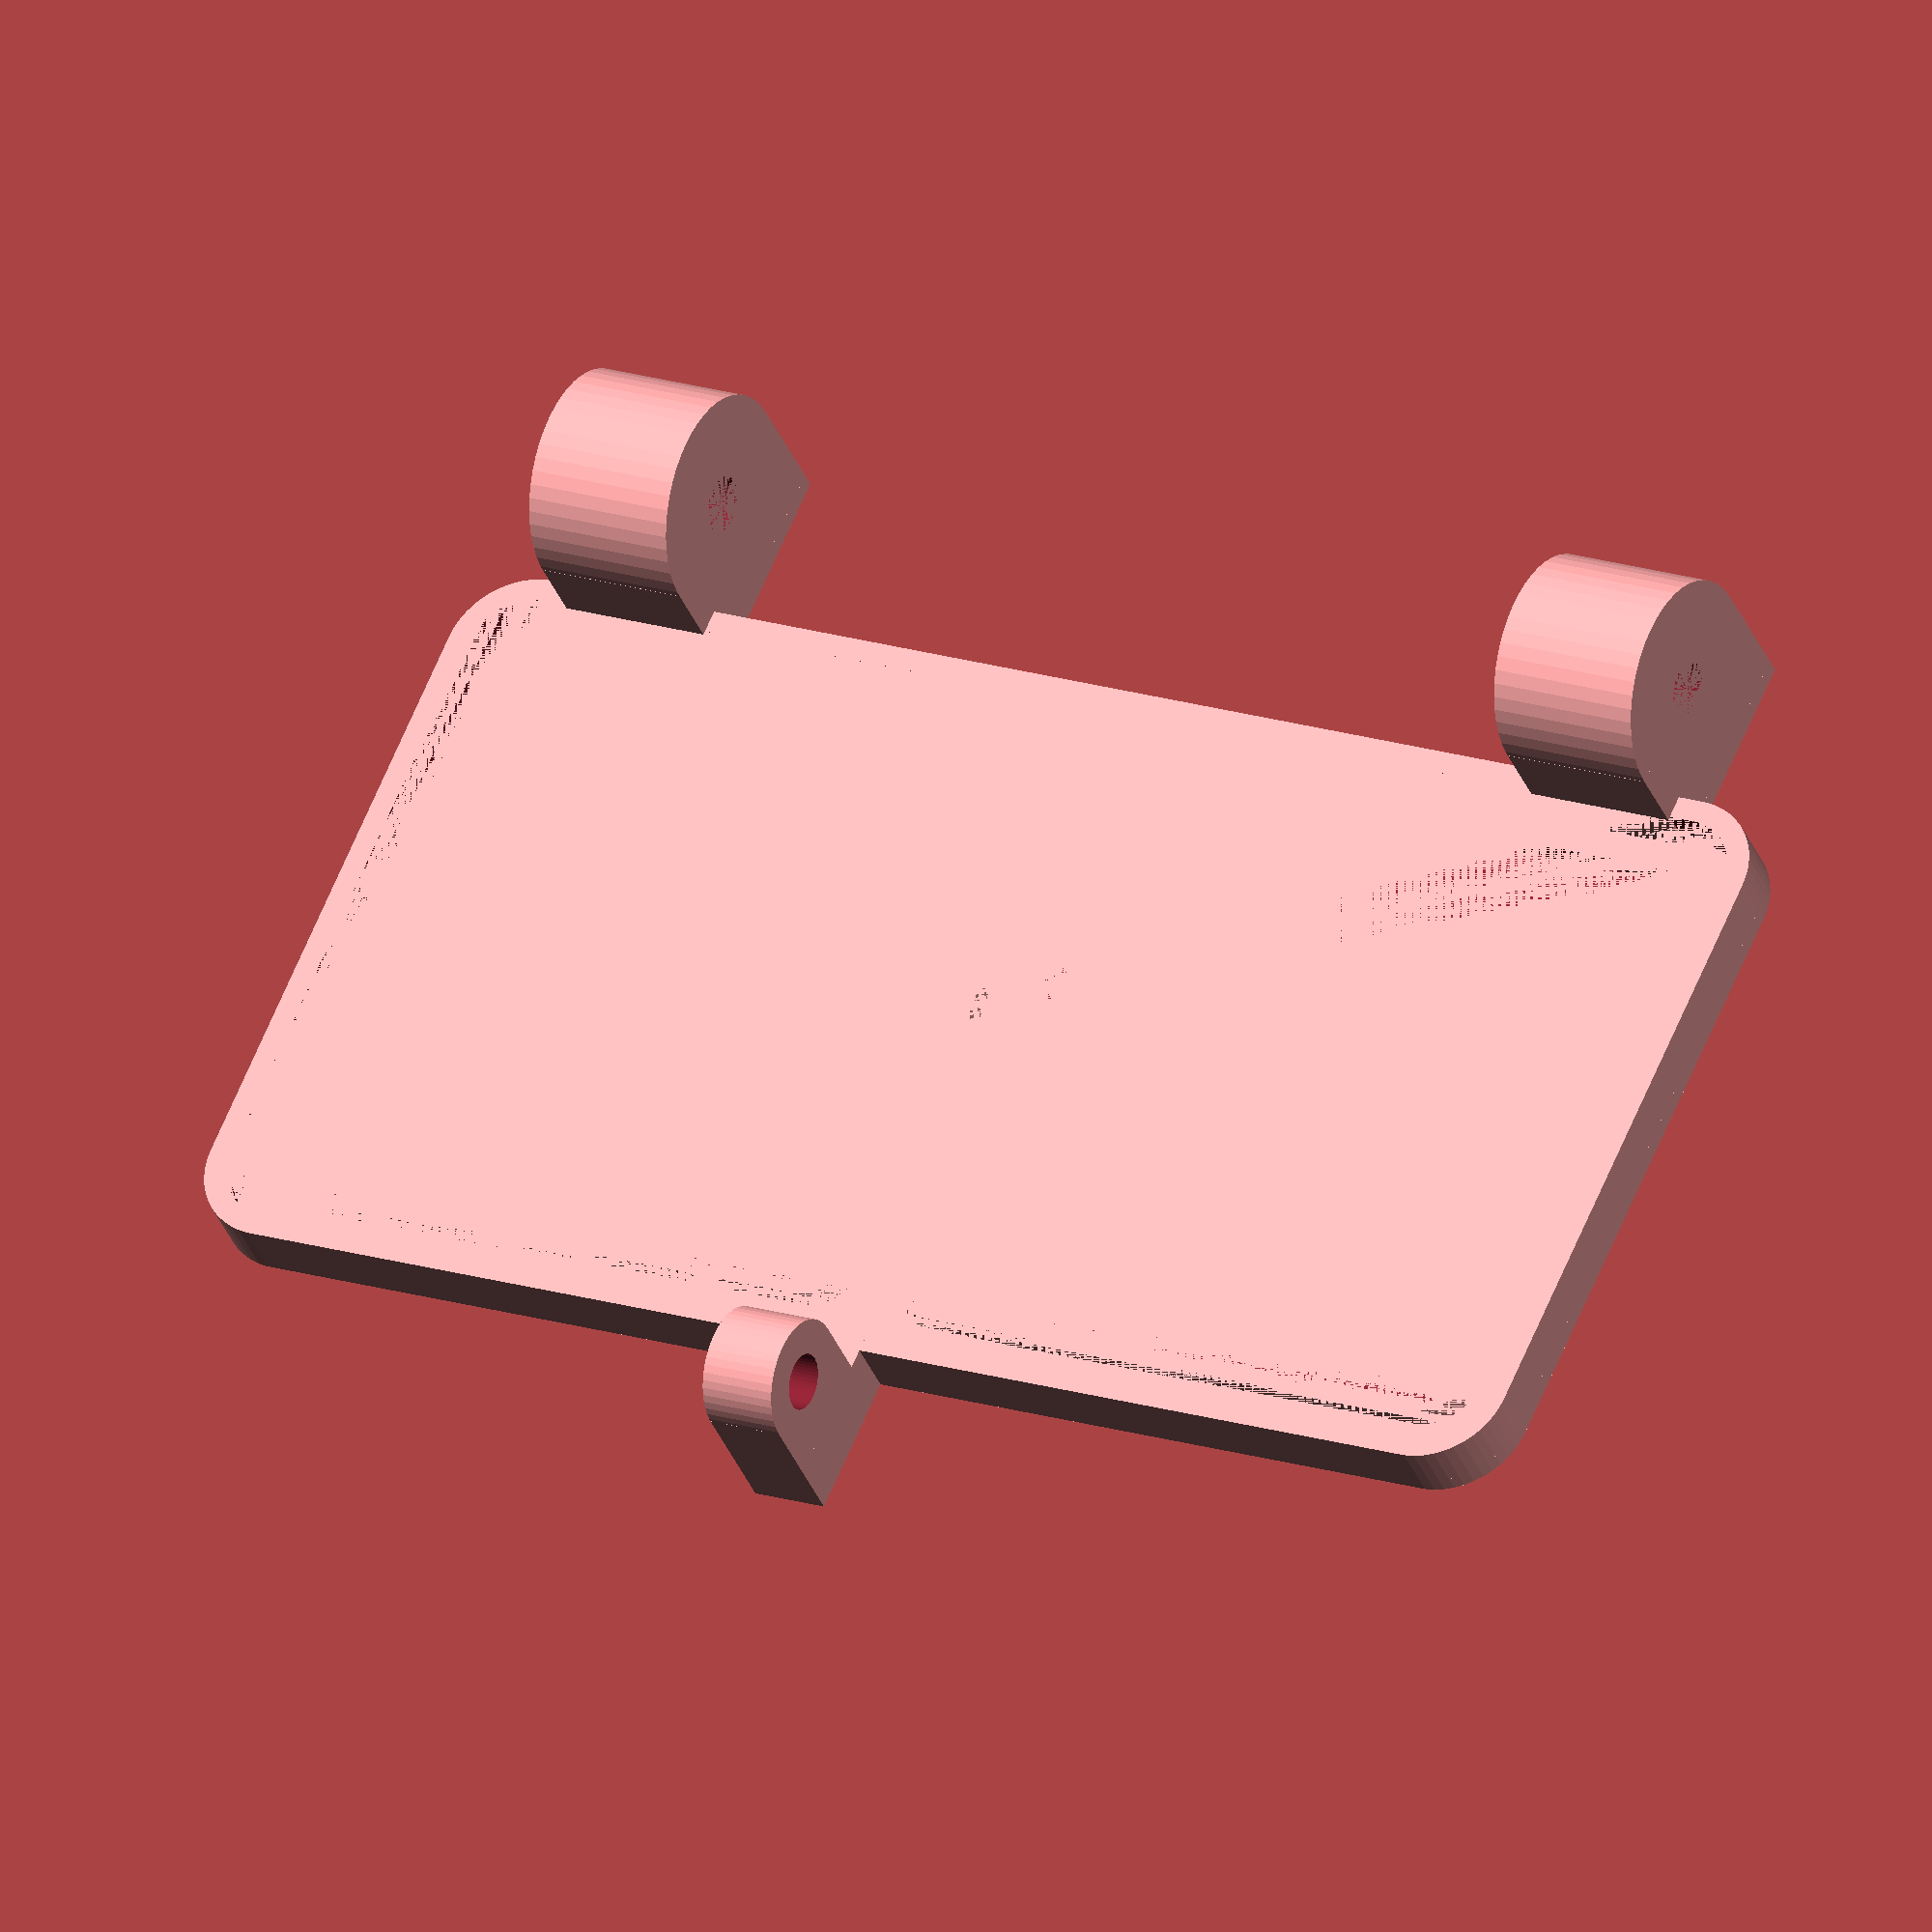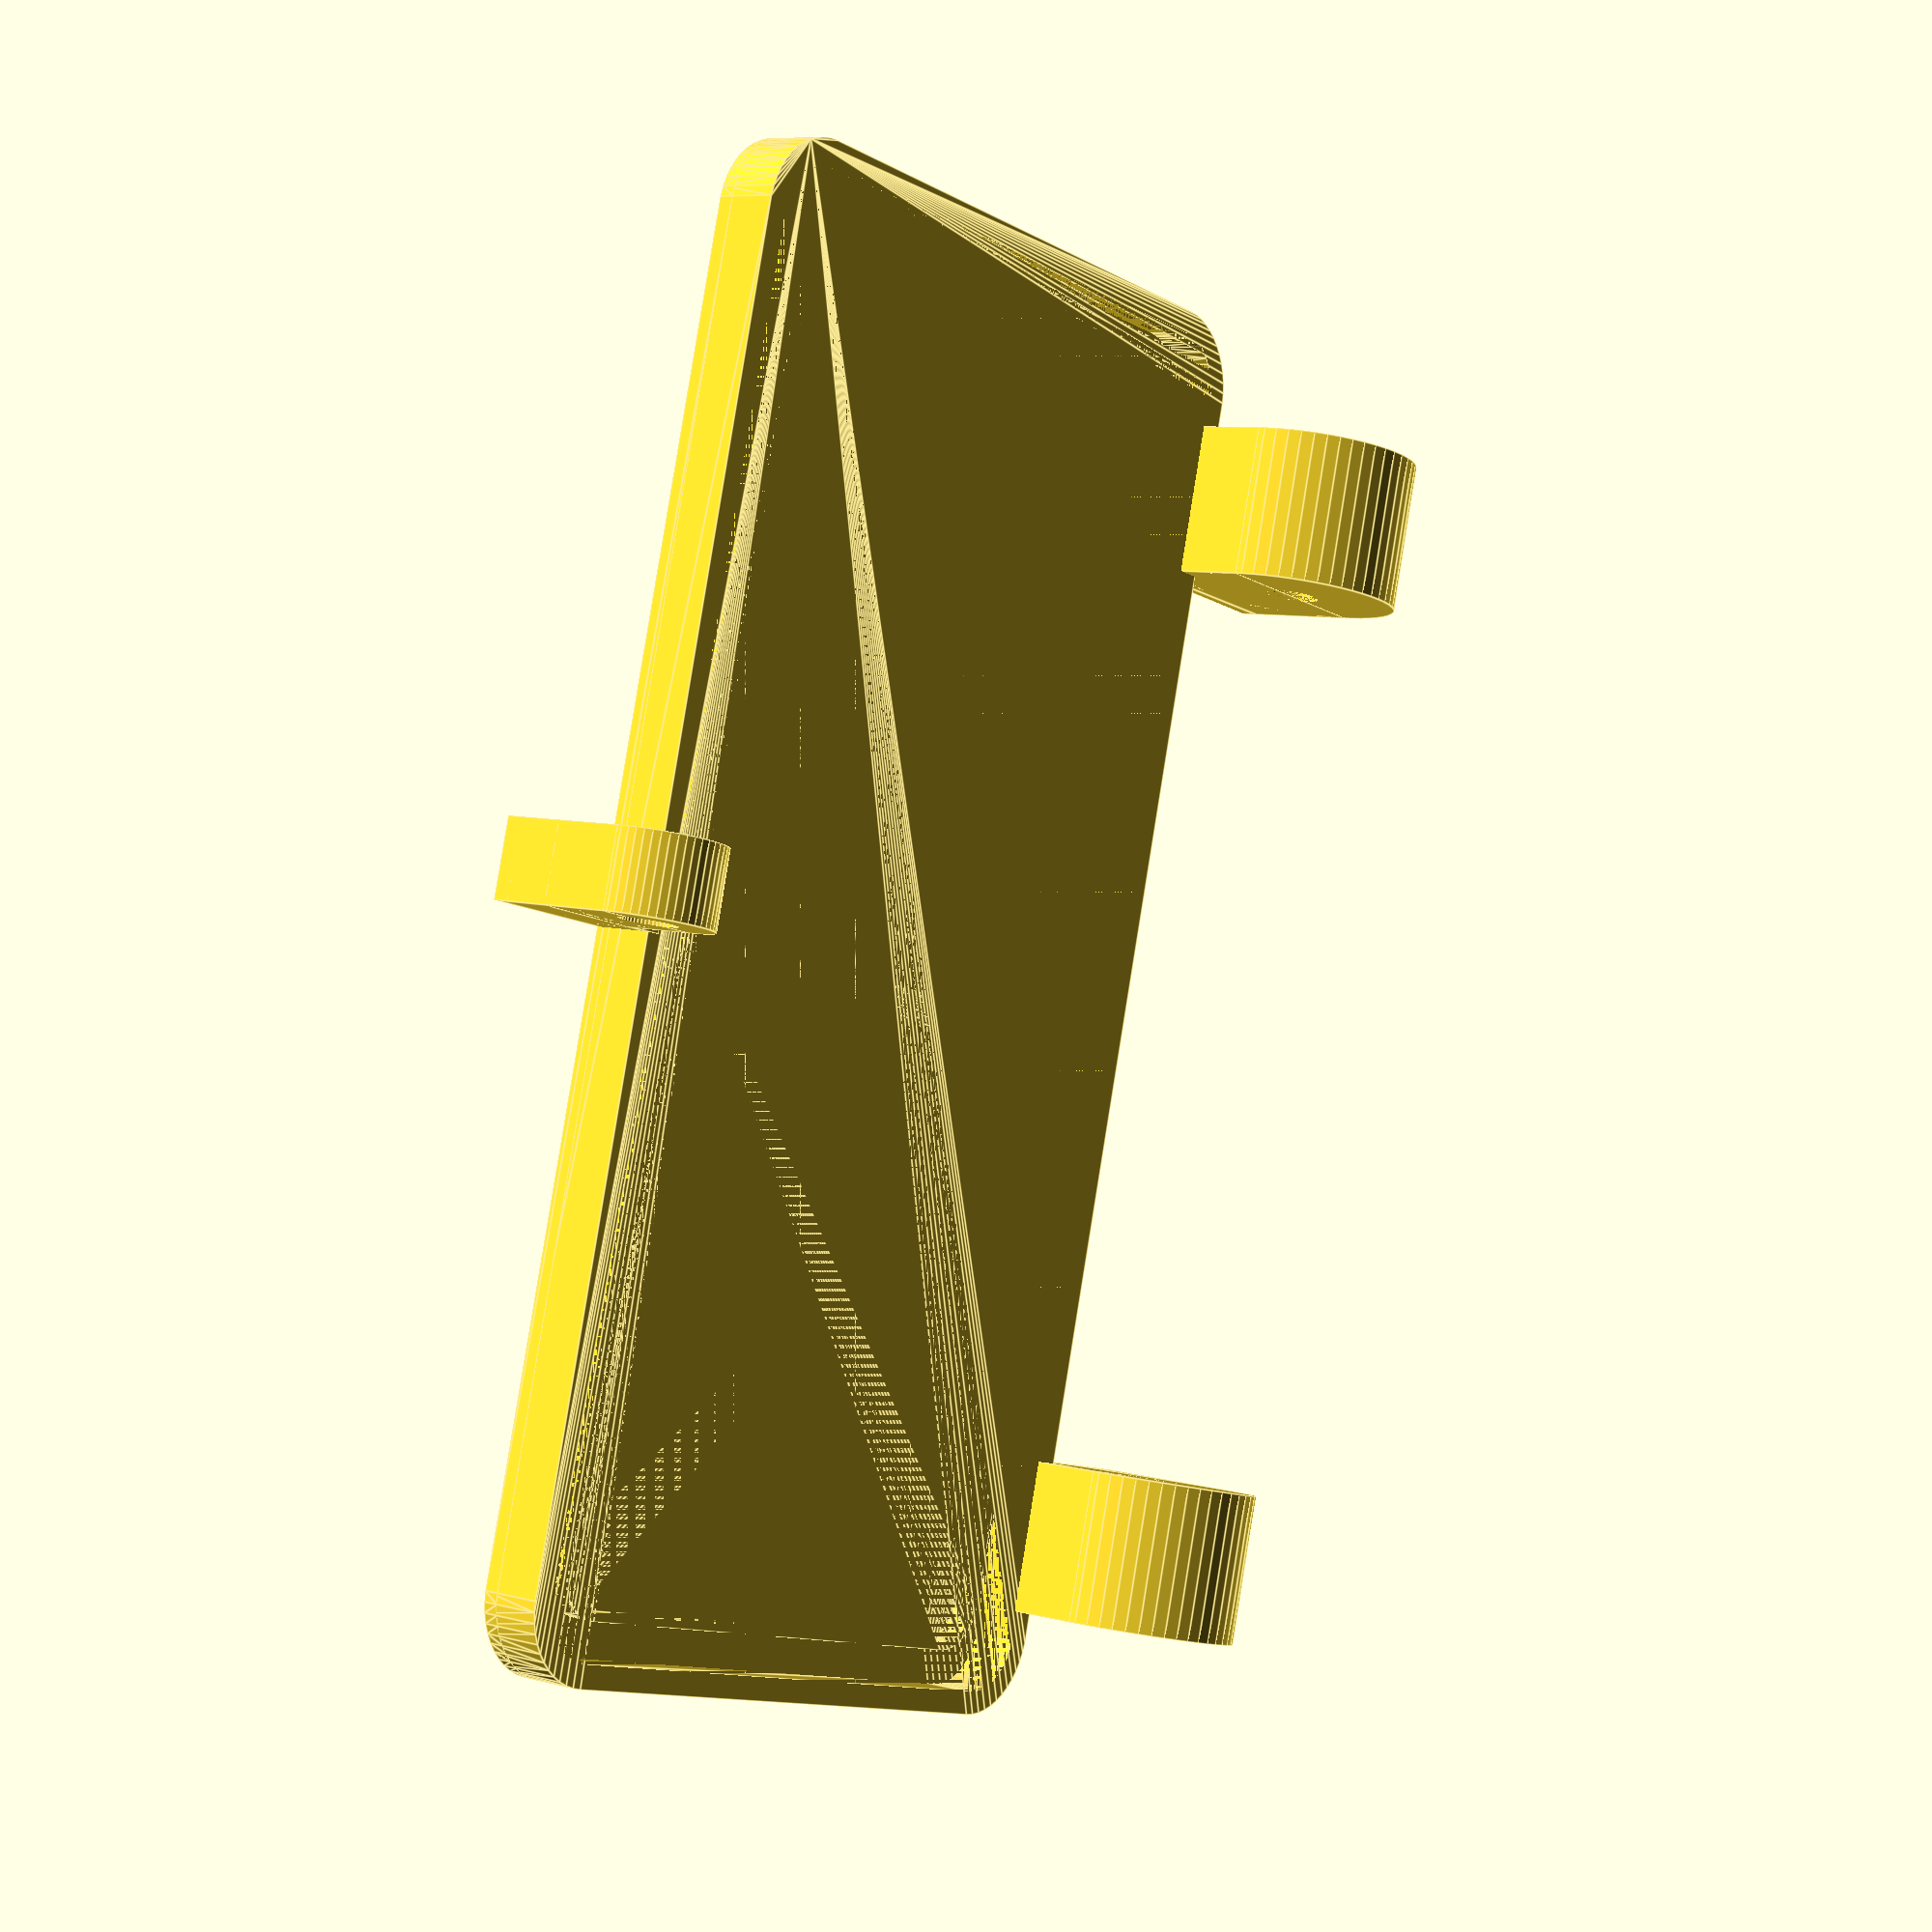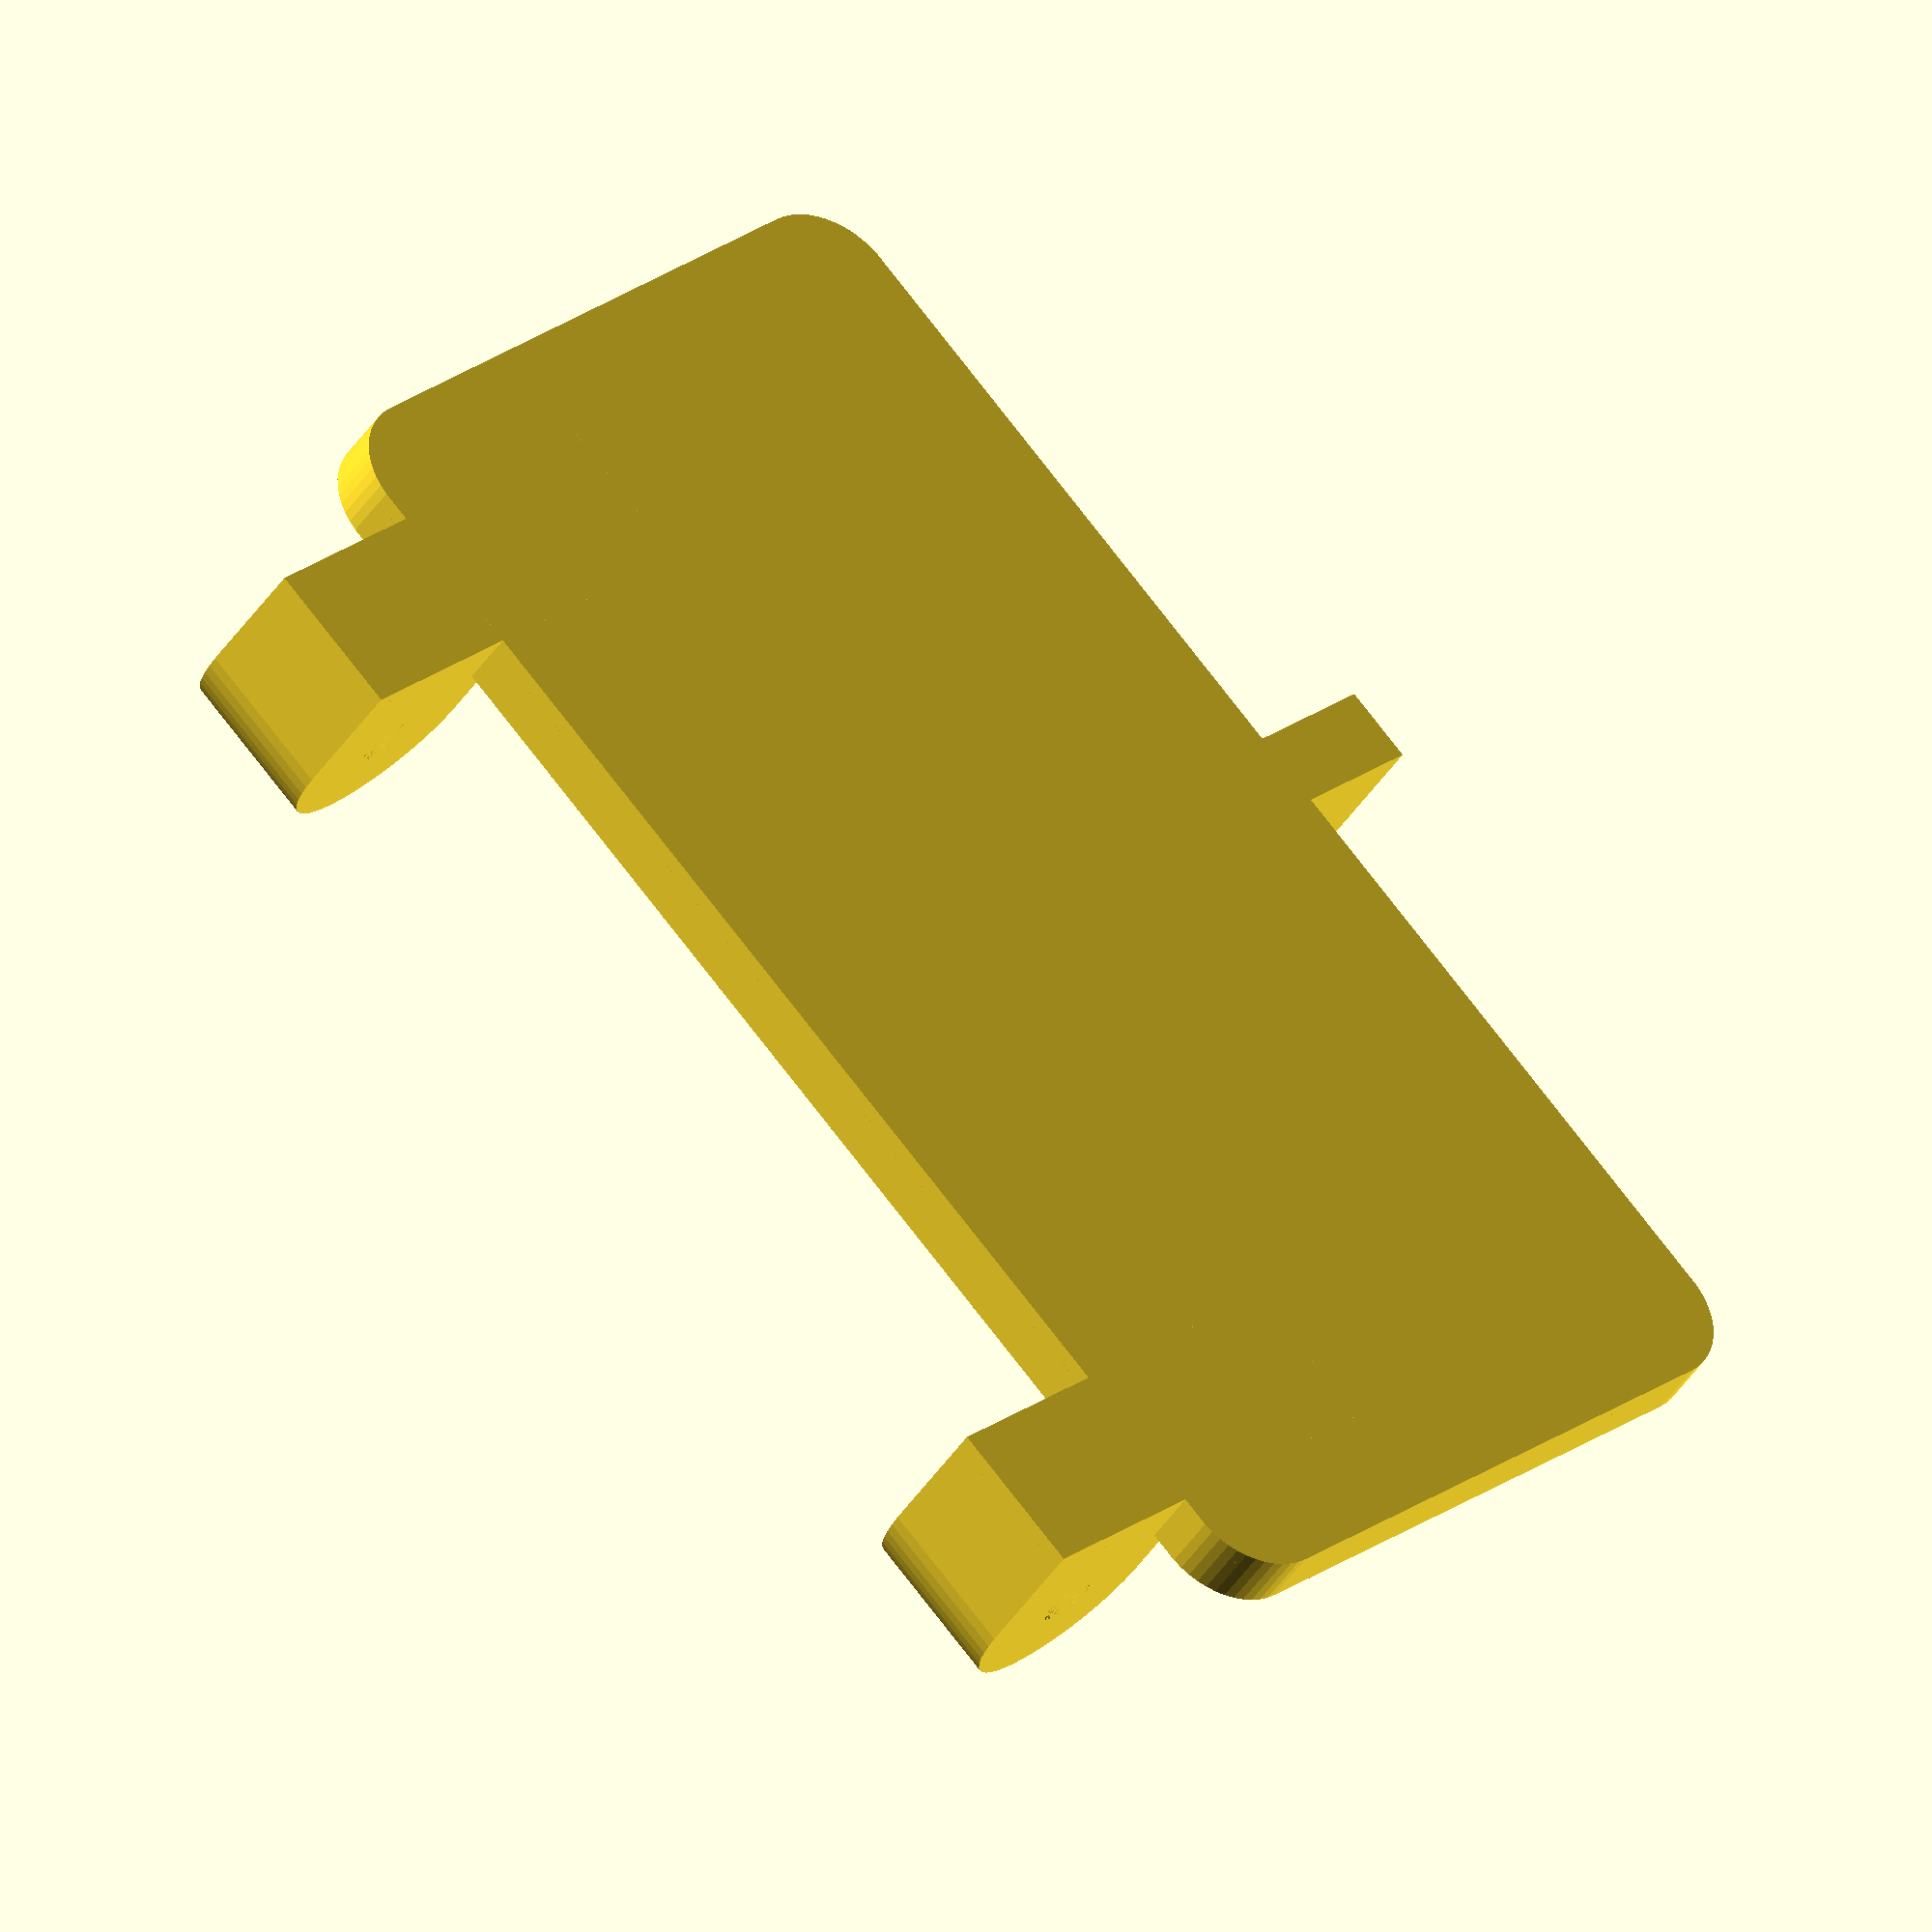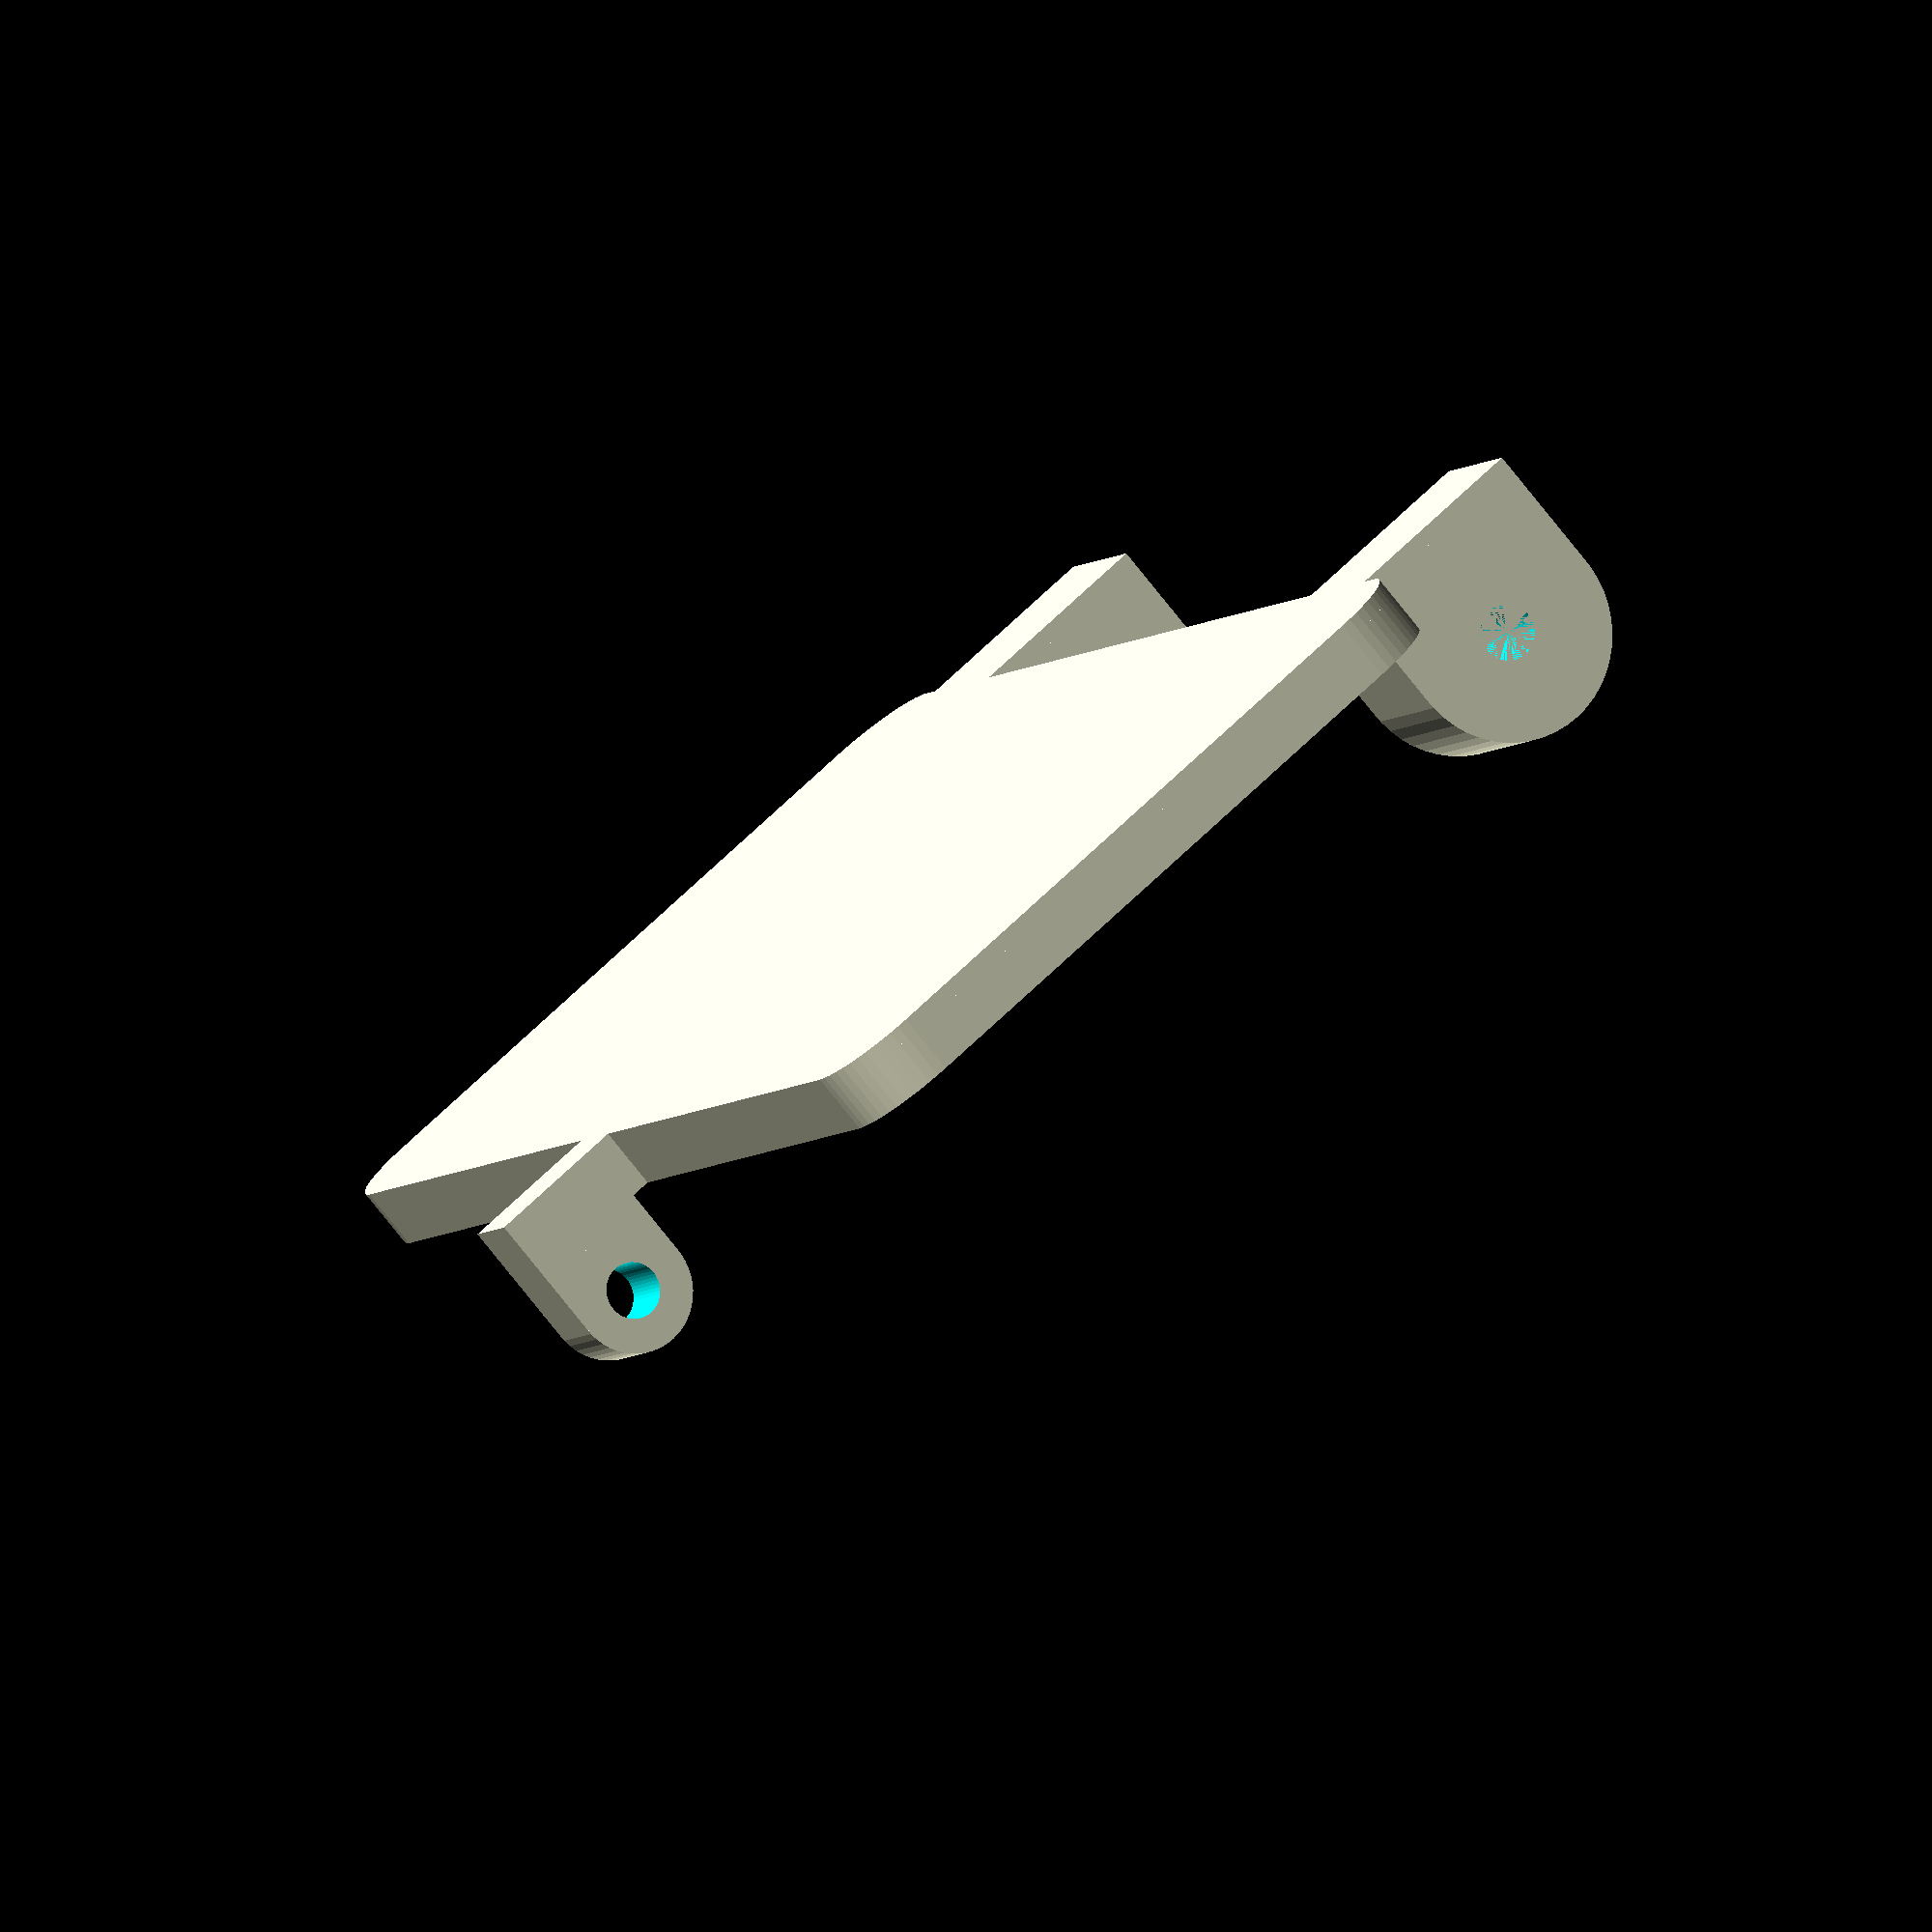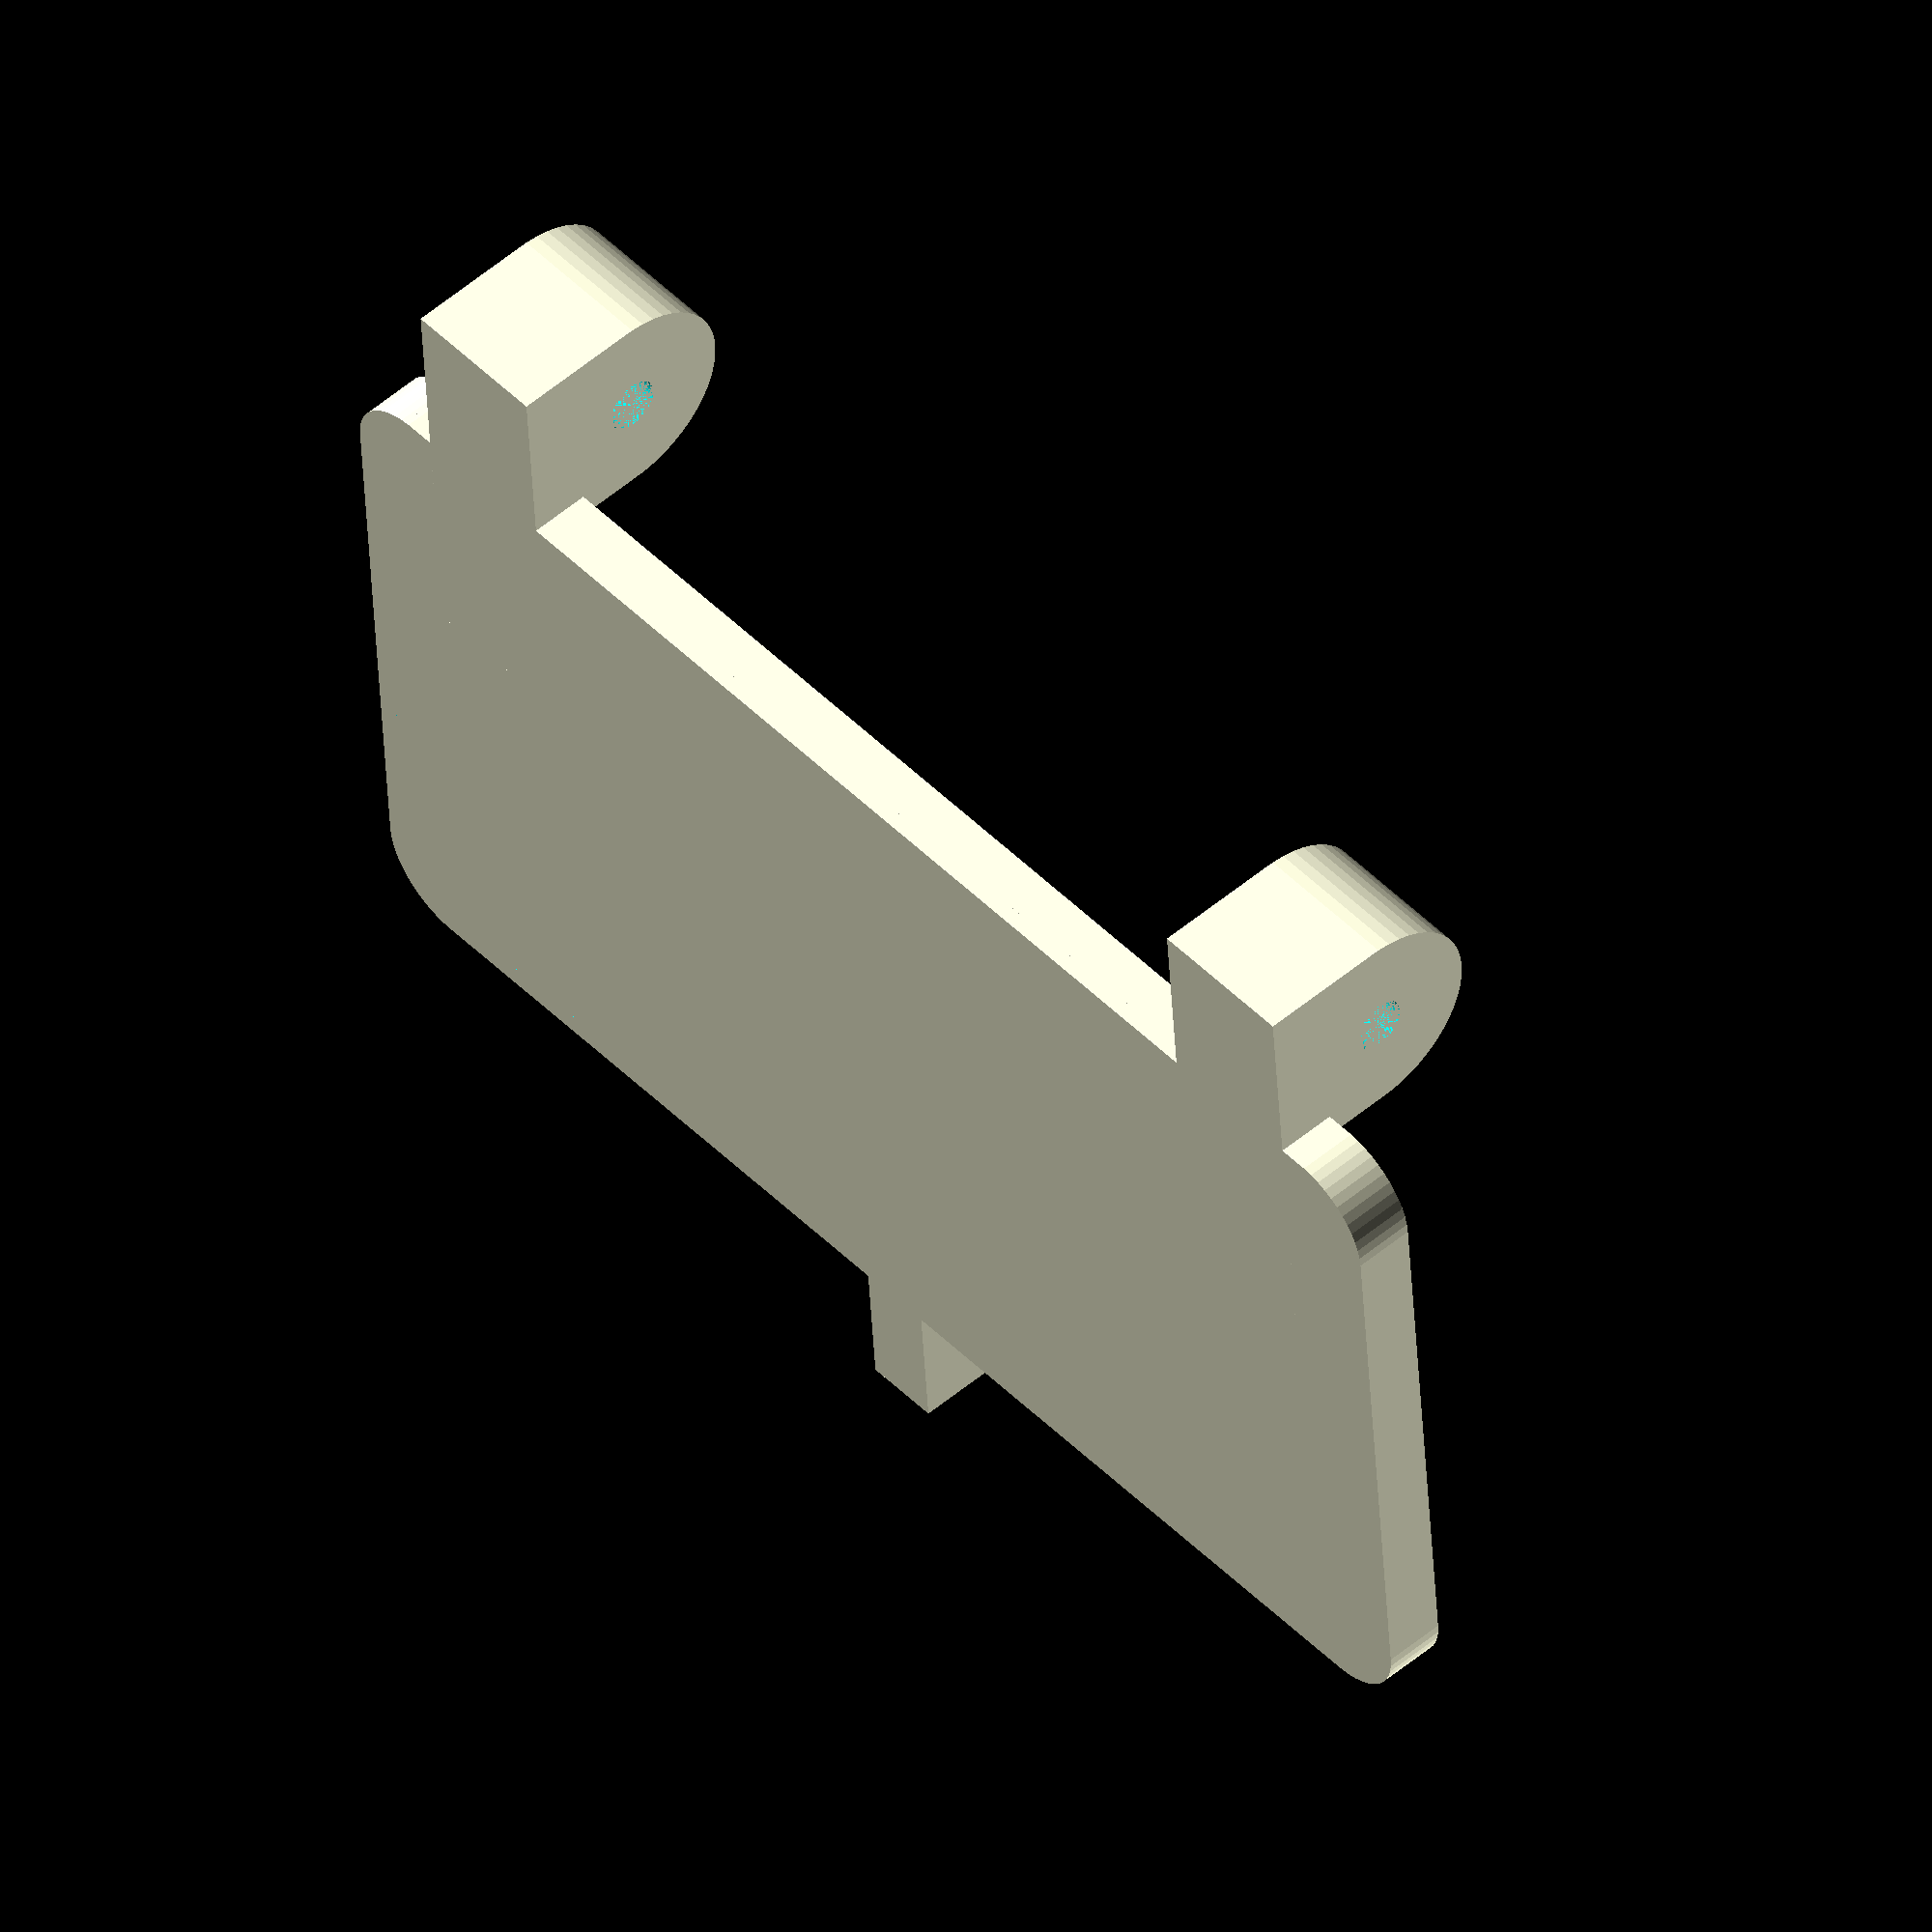
<openscad>
$fn = 50;


difference() {
	union() {
		translate(v = [0, -22.5000000000, -3]) {
			rotate(a = [0, 0, 0]) {
				difference() {
					union() {
						hull() {
							translate(v = [-41.9500000000, 19.4500000000, 0]) {
								cylinder(h = 4, r = 5.3000000000);
							}
							translate(v = [41.9500000000, 19.4500000000, 0]) {
								cylinder(h = 4, r = 5.3000000000);
							}
							translate(v = [-41.9500000000, -19.4500000000, 0]) {
								cylinder(h = 4, r = 5.3000000000);
							}
							translate(v = [41.9500000000, -19.4500000000, 0]) {
								cylinder(h = 4, r = 5.3000000000);
							}
						}
					}
					union() {
						hull() {
							translate(v = [-41.9500000000, 19.4500000000, 0]) {
								cylinder(h = 4, r = 3.8000000000);
							}
							translate(v = [41.9500000000, 19.4500000000, 0]) {
								cylinder(h = 4, r = 3.8000000000);
							}
							translate(v = [-41.9500000000, -19.4500000000, 0]) {
								cylinder(h = 4, r = 3.8000000000);
							}
							translate(v = [41.9500000000, -19.4500000000, 0]) {
								cylinder(h = 4, r = 3.8000000000);
							}
						}
					}
				}
			}
		}
		translate(v = [0, -22.5000000000, 0]) {
			hull() {
				translate(v = [-41.9500000000, 19.4500000000, 0]) {
					cylinder(h = 1, r = 5.3000000000);
				}
				translate(v = [41.9500000000, 19.4500000000, 0]) {
					cylinder(h = 1, r = 5.3000000000);
				}
				translate(v = [-41.9500000000, -19.4500000000, 0]) {
					cylinder(h = 1, r = 5.3000000000);
				}
				translate(v = [41.9500000000, -19.4500000000, 0]) {
					cylinder(h = 1, r = 5.3000000000);
				}
			}
		}
		translate(v = [-22.5000000000, -22.5000000000, -1.5000000000]) {
			hull() {
				translate(v = [-17.5000000000, 17.5000000000, 0]) {
					cylinder(h = 1.5000000000, r = 3.3500000000);
				}
				translate(v = [17.5000000000, 17.5000000000, 0]) {
					cylinder(h = 1.5000000000, r = 3.3500000000);
				}
				translate(v = [-17.5000000000, -17.5000000000, 0]) {
					cylinder(h = 1.5000000000, r = 3.3500000000);
				}
				translate(v = [17.5000000000, -17.5000000000, 0]) {
					cylinder(h = 1.5000000000, r = 3.3500000000);
				}
			}
		}
		translate(v = [22.5000000000, -22.5000000000, -1.5000000000]) {
			hull() {
				translate(v = [-17.5000000000, 17.5000000000, 0]) {
					cylinder(h = 1.5000000000, r = 3.3500000000);
				}
				translate(v = [17.5000000000, 17.5000000000, 0]) {
					cylinder(h = 1.5000000000, r = 3.3500000000);
				}
				translate(v = [-17.5000000000, -17.5000000000, 0]) {
					cylinder(h = 1.5000000000, r = 3.3500000000);
				}
				translate(v = [17.5000000000, -17.5000000000, 0]) {
					cylinder(h = 1.5000000000, r = 3.3500000000);
				}
			}
		}
		translate(v = [30.2500000000, 7.5000000000, -7.5000000000]) {
			rotate(a = [0, 90, 0]) {
				cylinder(h = 10, r = 7.0000000000);
			}
		}
		translate(v = [30.2500000000, 0.5000000000, -7.5000000000]) {
			cube(size = [10, 14, 7.5000000000]);
		}
		translate(v = [30.2500000000, -15.0000000000, 0.0000000000]) {
			cube(size = [10, 29.5000000000, 1]);
		}
		translate(v = [-40.2500000000, 7.5000000000, -7.5000000000]) {
			rotate(a = [0, 90, 0]) {
				cylinder(h = 10, r = 7.0000000000);
			}
		}
		translate(v = [-40.2500000000, 0.5000000000, -7.5000000000]) {
			cube(size = [10, 14, 7.5000000000]);
		}
		translate(v = [-40.2500000000, -15.0000000000, 0.0000000000]) {
			cube(size = [10, 29.5000000000, 1]);
		}
		translate(v = [-2.5000000000, -52.5000000000, -7.5000000000]) {
			rotate(a = [0, 90, 0]) {
				cylinder(h = 5, r = 4.0000000000);
			}
		}
		translate(v = [-2.5000000000, -56.5000000000, -7.5000000000]) {
			cube(size = [5, 8, 7.5000000000]);
		}
		translate(v = [-2.5000000000, -56.5000000000, -3.0000000000]) {
			cube(size = [5, 10.2500000000, 4]);
		}
	}
	union() {
		translate(v = [-22.5000000000, -22.5000000000, -1.5000000000]) {
			hull() {
				translate(v = [-17.5000000000, 17.5000000000, 0]) {
					cylinder(h = 1.5000000000, r = 2.8500000000);
				}
				translate(v = [17.5000000000, 17.5000000000, 0]) {
					cylinder(h = 1.5000000000, r = 2.8500000000);
				}
				translate(v = [-17.5000000000, -17.5000000000, 0]) {
					cylinder(h = 1.5000000000, r = 2.8500000000);
				}
				translate(v = [17.5000000000, -17.5000000000, 0]) {
					cylinder(h = 1.5000000000, r = 2.8500000000);
				}
			}
		}
		translate(v = [22.5000000000, -22.5000000000, -1.5000000000]) {
			hull() {
				translate(v = [-17.5000000000, 17.5000000000, 0]) {
					cylinder(h = 1.5000000000, r = 2.8500000000);
				}
				translate(v = [17.5000000000, 17.5000000000, 0]) {
					cylinder(h = 1.5000000000, r = 2.8500000000);
				}
				translate(v = [-17.5000000000, -17.5000000000, 0]) {
					cylinder(h = 1.5000000000, r = 2.8500000000);
				}
				translate(v = [17.5000000000, -17.5000000000, 0]) {
					cylinder(h = 1.5000000000, r = 2.8500000000);
				}
			}
		}
		translate(v = [30.2500000000, 7.5000000000, -7.5000000000]) {
			rotate(a = [0, 90, 0]) {
				cylinder(h = 10, r = 1.8000000000);
			}
		}
		translate(v = [-40.2500000000, 7.5000000000, -7.5000000000]) {
			rotate(a = [0, 90, 0]) {
				cylinder(h = 10, r = 1.8000000000);
			}
		}
		translate(v = [-5.0000000000, -52.5000000000, -7.5000000000]) {
			rotate(a = [0, 90, 0]) {
				cylinder(h = 10, r = 1.8000000000);
			}
		}
	}
}
</openscad>
<views>
elev=214.4 azim=155.9 roll=340.6 proj=o view=wireframe
elev=172.5 azim=74.8 roll=52.5 proj=p view=edges
elev=40.4 azim=225.7 roll=330.7 proj=o view=solid
elev=258.7 azim=244.6 roll=141.4 proj=o view=solid
elev=306.5 azim=355.8 roll=48.1 proj=o view=wireframe
</views>
